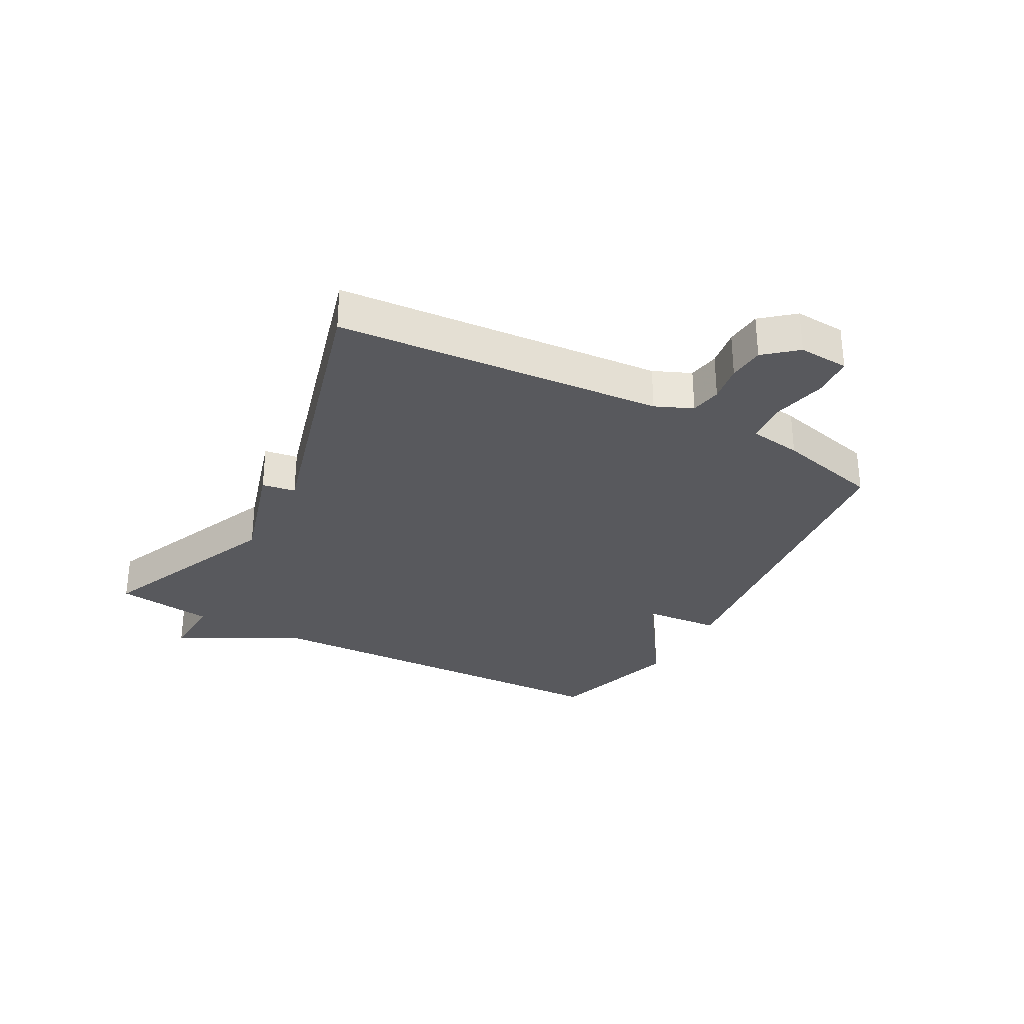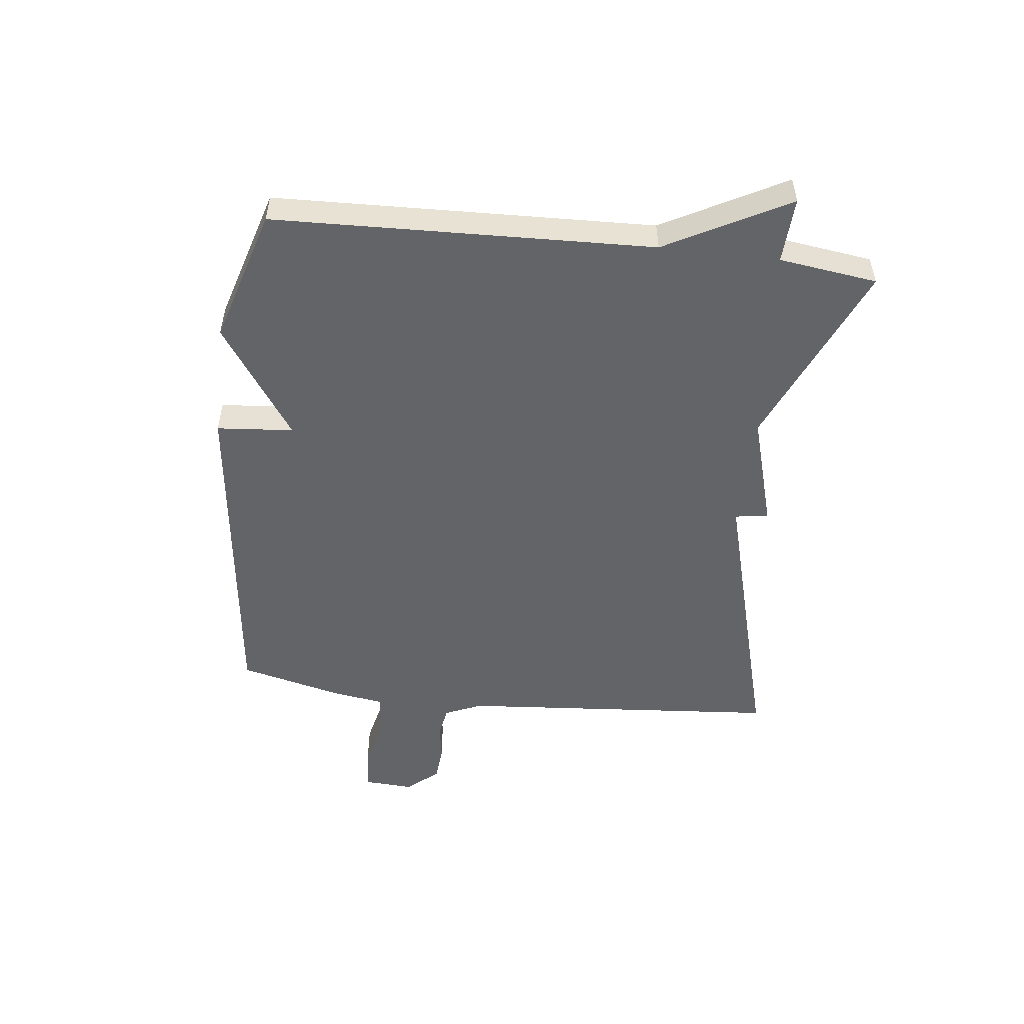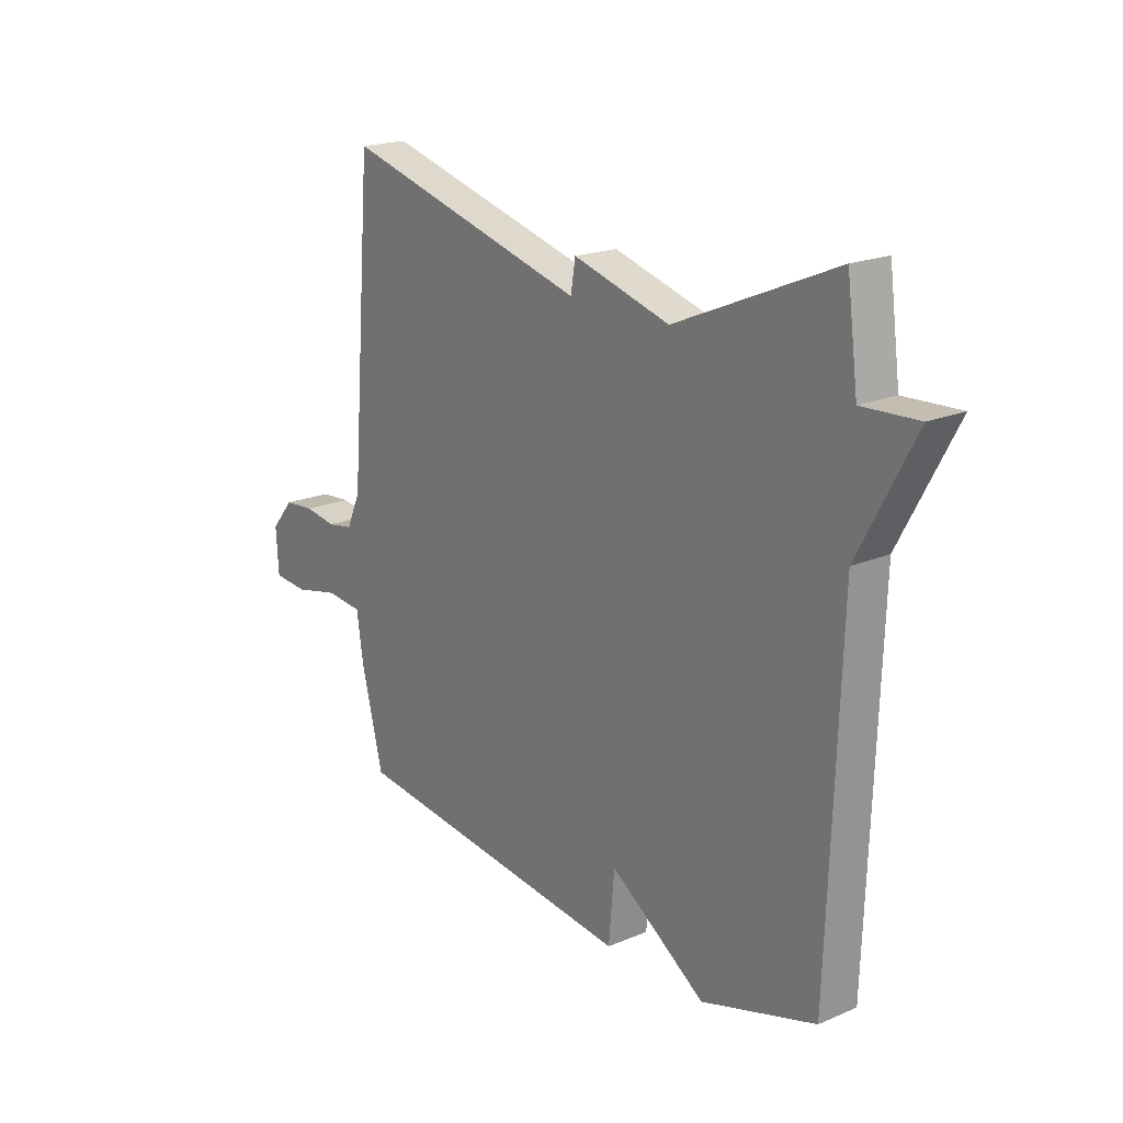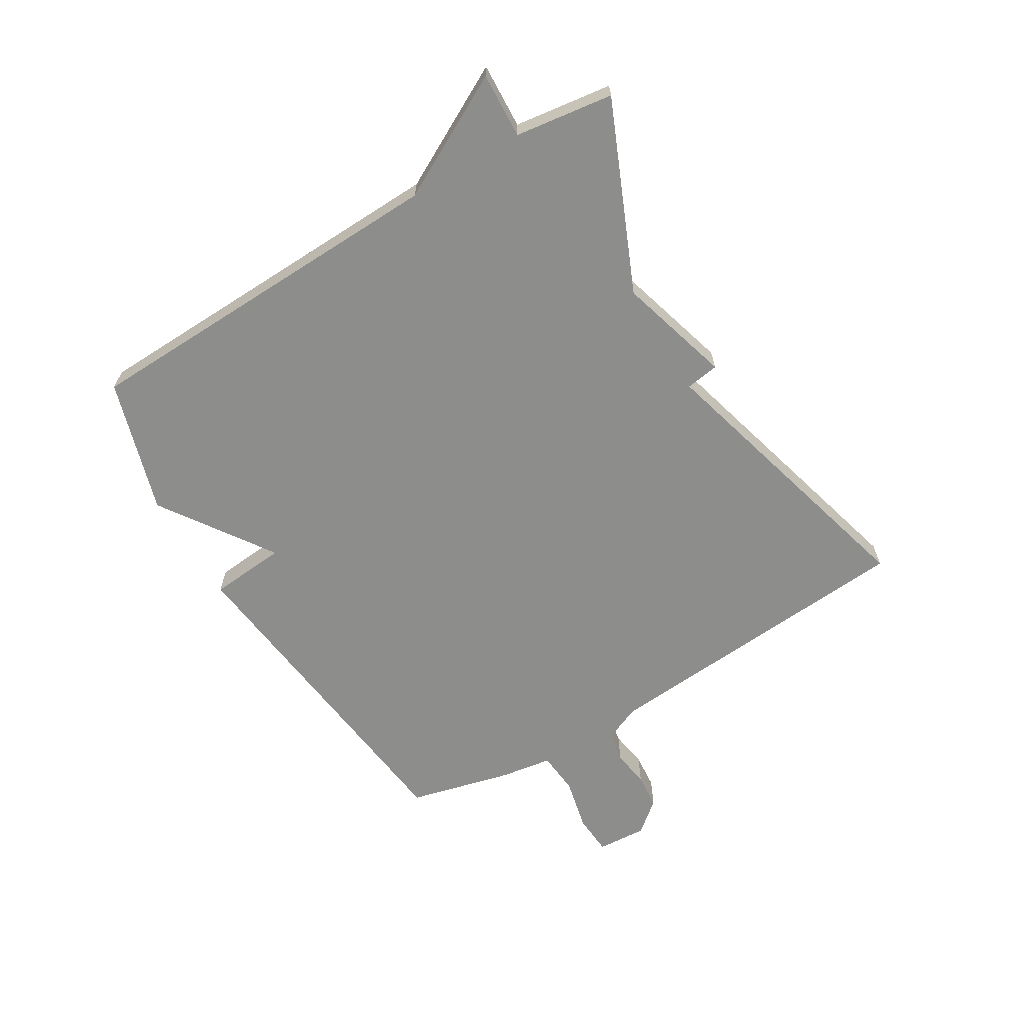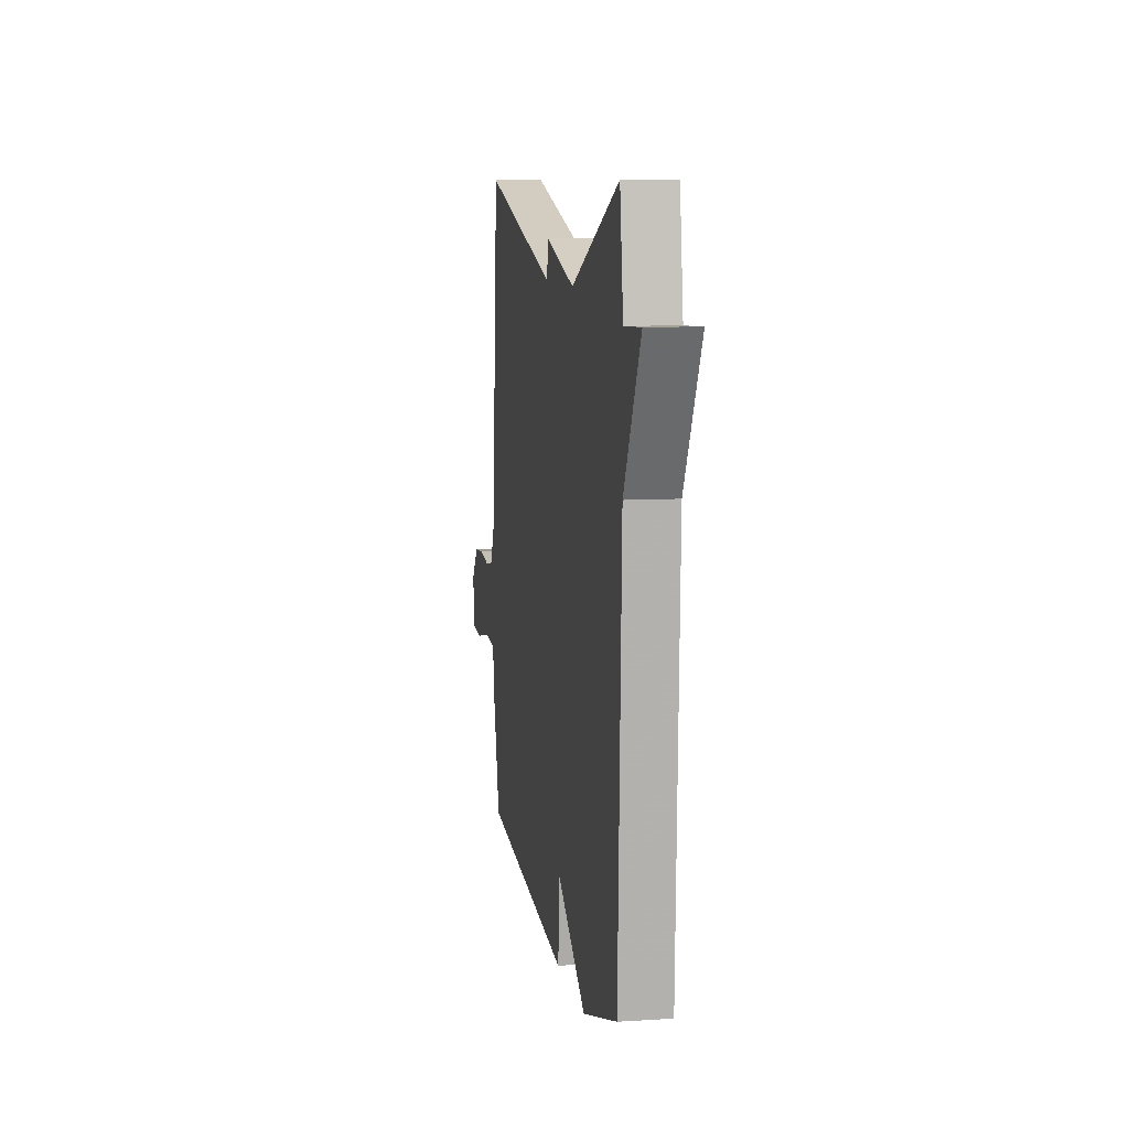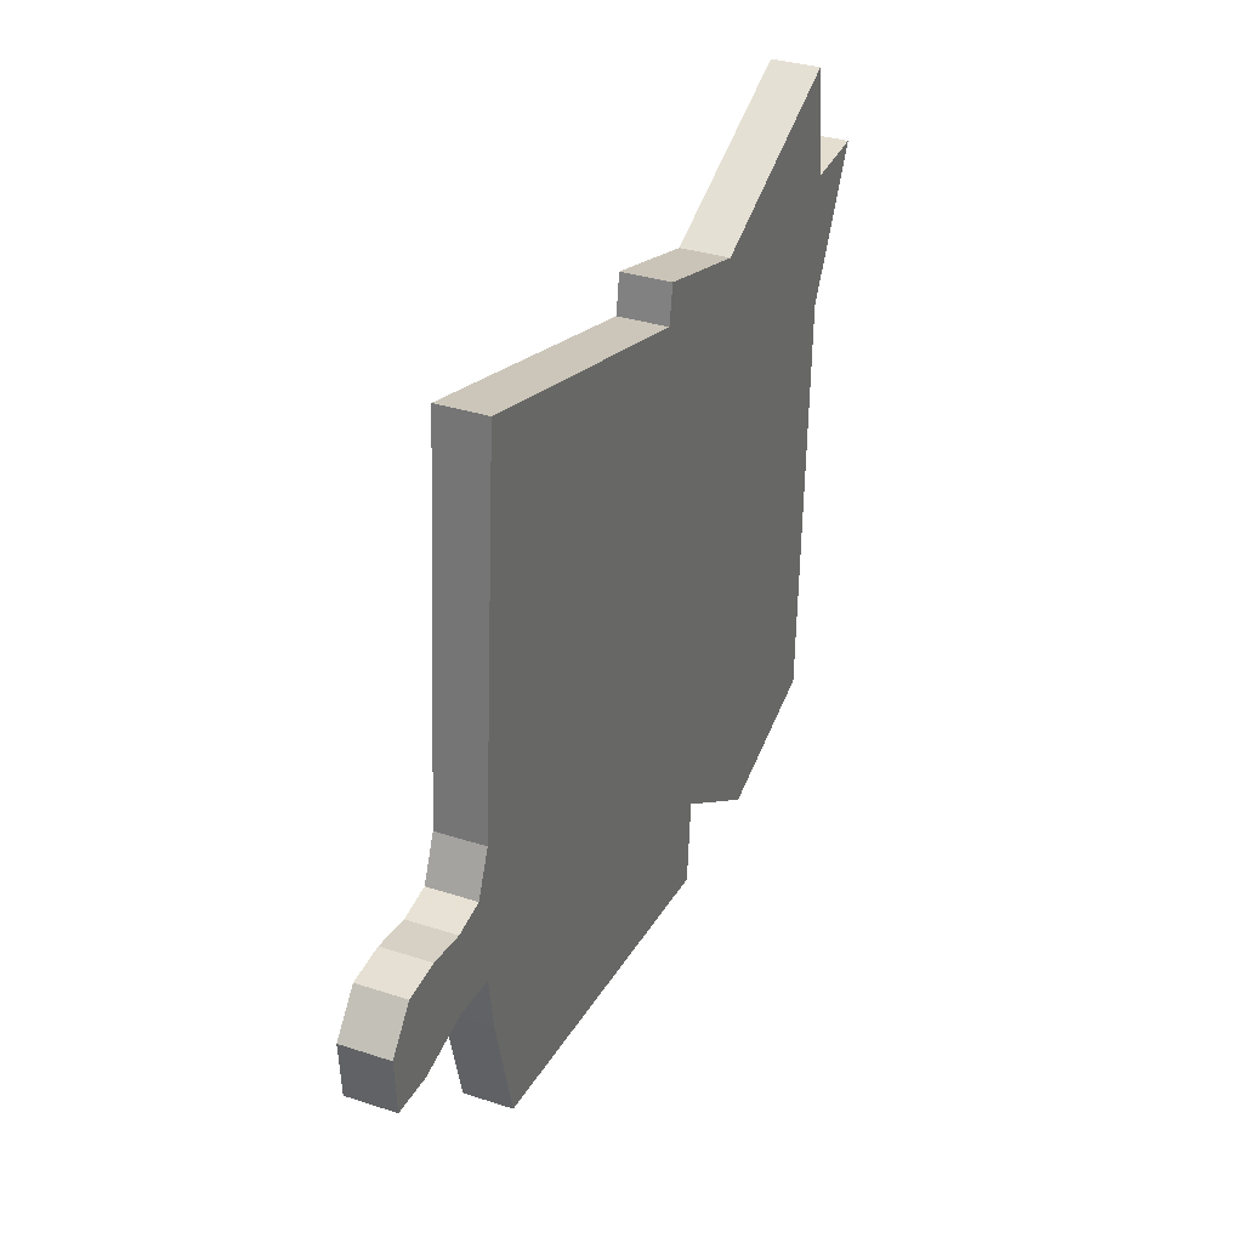
<metadata>
{"format":"obj","ext":"obj","renderer":"f3d","projection":"perspective","resolution":1024,"background":"white","views":[{"elev":-30.2,"azim":61.4,"up":"+Y"},{"elev":-51.3,"azim":-96.7,"up":"+Y"},{"elev":19.5,"azim":-128.3,"up":"+Z"},{"elev":-64.5,"azim":-59.2,"up":"+Y"},{"elev":8.9,"azim":-99.7,"up":"+Z"},{"elev":34.5,"azim":113.5,"up":"+Z"}]}
</metadata>
<code>
v 0.5 0.07 -0.5
v -0.074 0.07 -0.568
v -0.085 0.07 -0.439
v -0.274 0.07 -0.568
v -0.5 0.07 -0.5
v -0.522 0.07 0.135
v -0.632 0.07 0.34
v -0.522 0.07 0.335
v -0.5 0.07 0.5
v -0.185 0.07 0.366
v 0.006 0.07 0.422
v 0.015 0.07 0.366
v 0.5 0.07 0.5
v 0.544 0.07 -0.044
v 0.571 0.07 -0.106
v 0.623 0.07 -0.115
v 0.686 0.07 -0.105
v 0.746 0.07 -0.11
v 0.791 0.07 -0.163
v 0.786 0.07 -0.247
v 0.718 0.07 -0.252
v 0.628 0.07 -0.232
v 0.556 0.07 -0.239
v 0.543 0.07 -0.326
v 0.5 0 -0.5
v -0.074 0 -0.568
v -0.085 0 -0.439
v -0.274 0 -0.568
v -0.5 0 -0.5
v -0.522 0 0.135
v -0.632 0 0.34
v -0.522 0 0.335
v -0.5 0 0.5
v -0.185 0 0.366
v 0.006 0 0.422
v 0.015 0 0.366
v 0.5 0 0.5
v 0.544 0 -0.044
v 0.571 0 -0.106
v 0.623 0 -0.115
v 0.686 0 -0.105
v 0.746 0 -0.11
v 0.791 0 -0.163
v 0.786 0 -0.247
v 0.718 0 -0.252
v 0.628 0 -0.232
v 0.556 0 -0.239
v 0.543 0 -0.326
f 1 2 3
f 24 1 3
f 23 24 3
f 20 21 22
f 19 20 22
f 18 19 22
f 17 18 22
f 16 17 22
f 15 16 22 23
f 14 15 23 3
f 12 13 14 3
f 4 5 6
f 3 4 6
f 12 3 6
f 11 12 6
f 10 11 6
f 8 9 10 6
f 6 7 8
f 27 26 25
f 27 25 48
f 27 48 47
f 46 45 44
f 46 44 43
f 46 43 42
f 46 42 41
f 46 41 40
f 47 46 40 39
f 27 47 39 38
f 27 38 37 36
f 30 29 28
f 30 28 27
f 30 27 36
f 30 36 35
f 30 35 34
f 30 34 33 32
f 32 31 30
f 1 25 26 2
f 2 26 27 3
f 3 27 28 4
f 4 28 29 5
f 5 29 30 6
f 6 30 31 7
f 7 31 32 8
f 8 32 33 9
f 9 33 34 10
f 10 34 35 11
f 11 35 36 12
f 12 36 37 13
f 13 37 38 14
f 14 38 39 15
f 15 39 40 16
f 16 40 41 17
f 17 41 42 18
f 18 42 43 19
f 19 43 44 20
f 20 44 45 21
f 21 45 46 22
f 22 46 47 23
f 23 47 48 24
f 24 48 25 1

</code>
